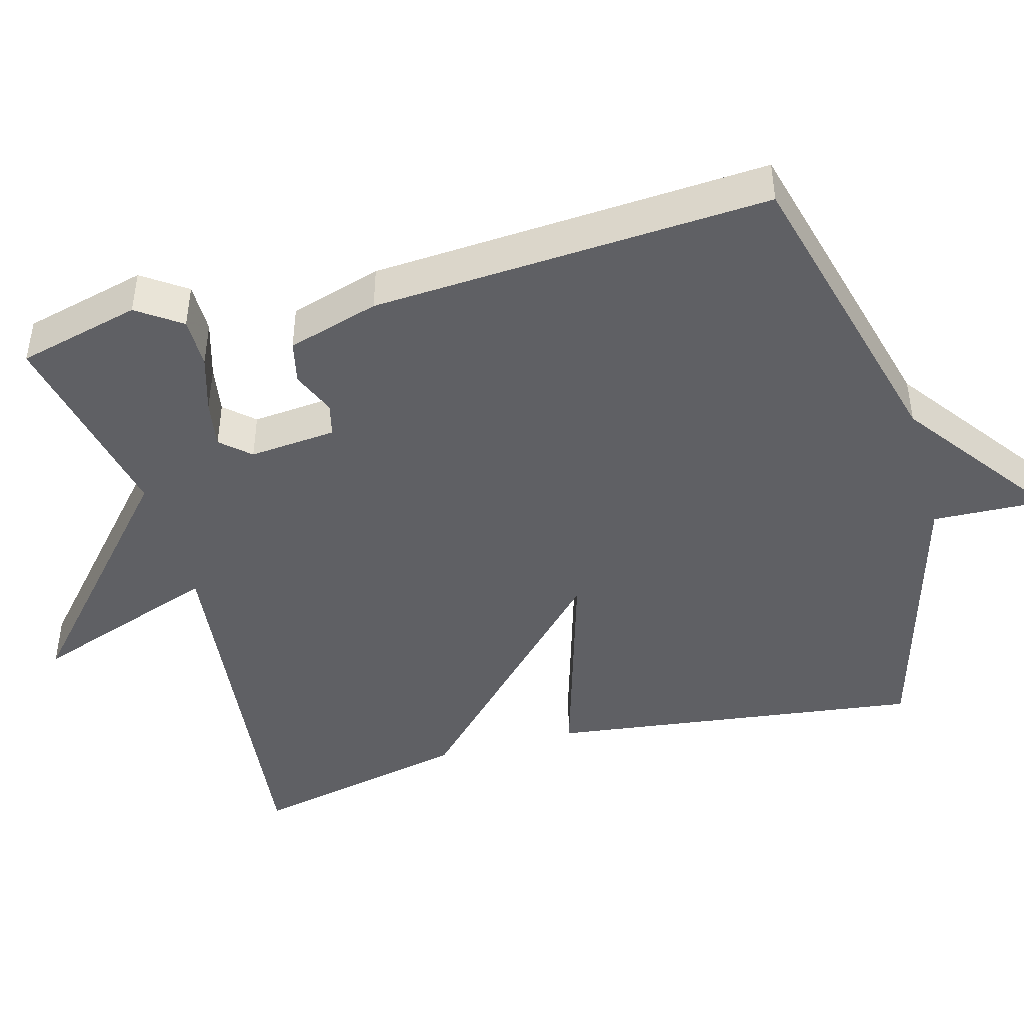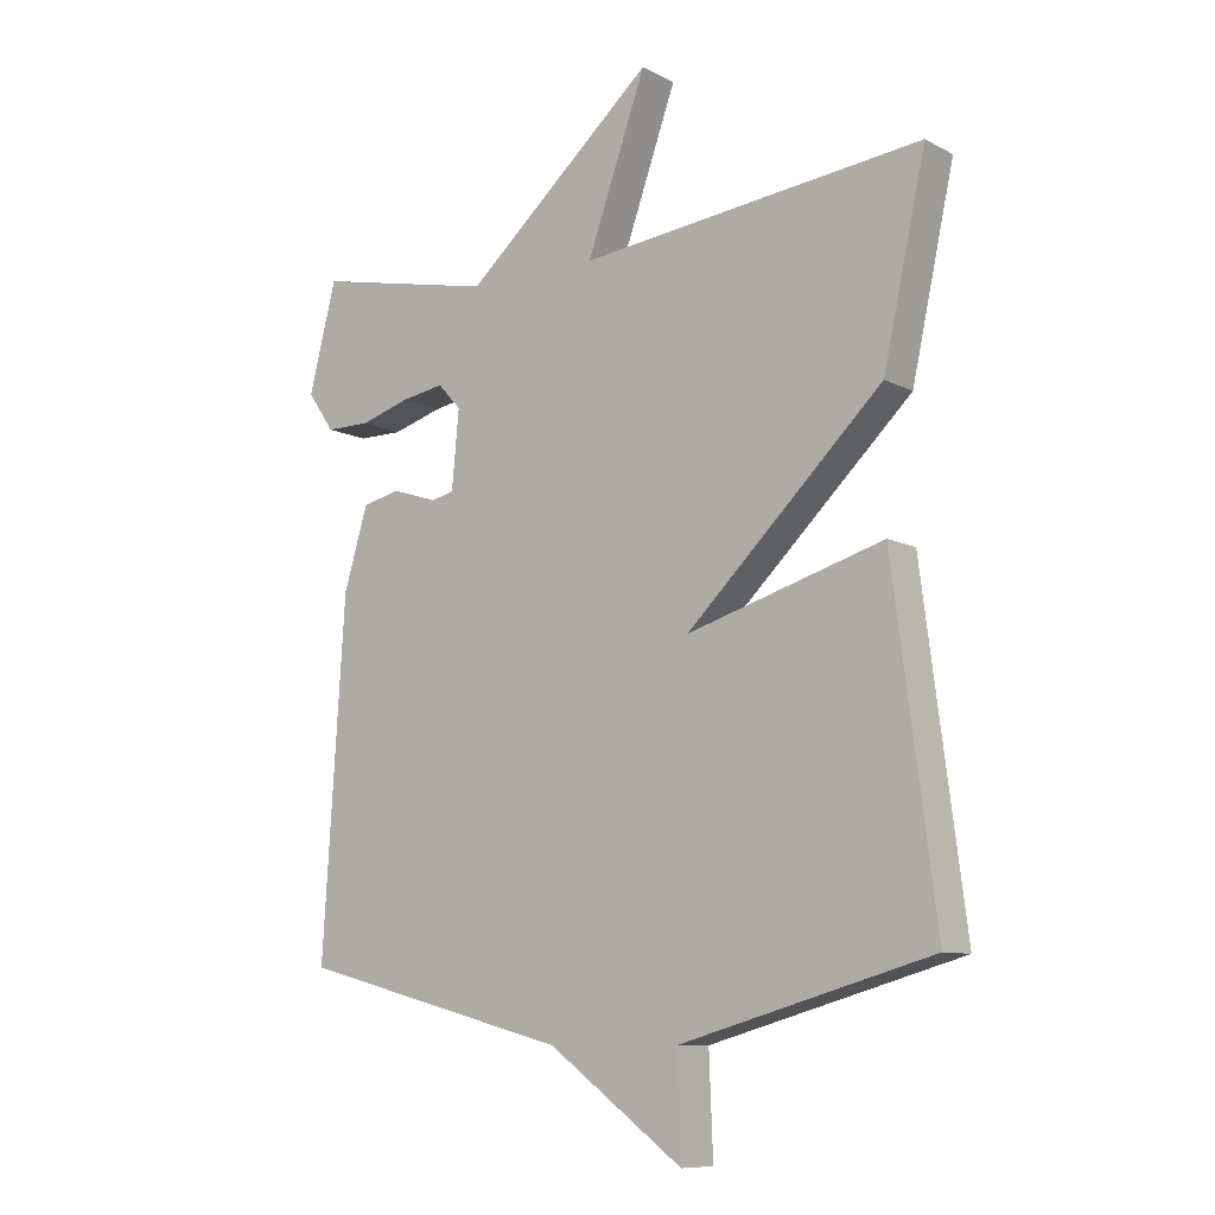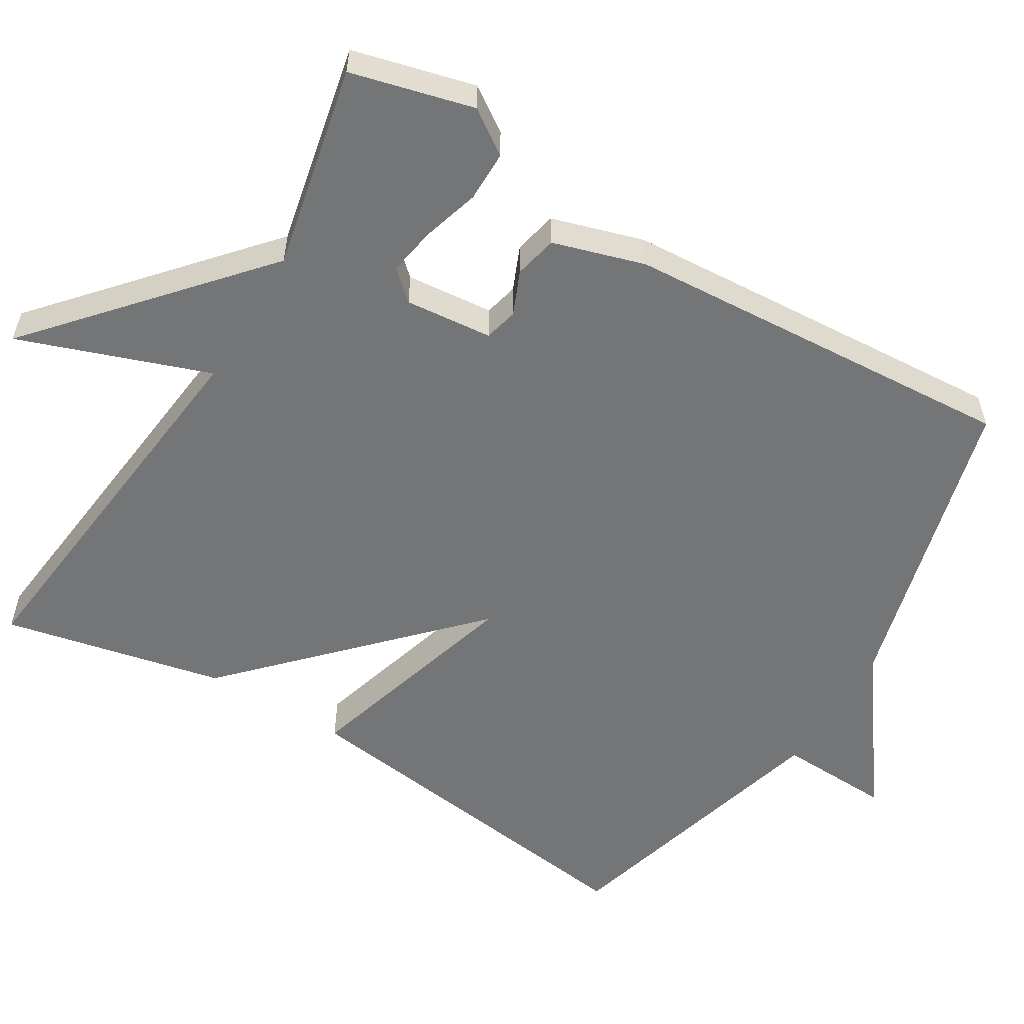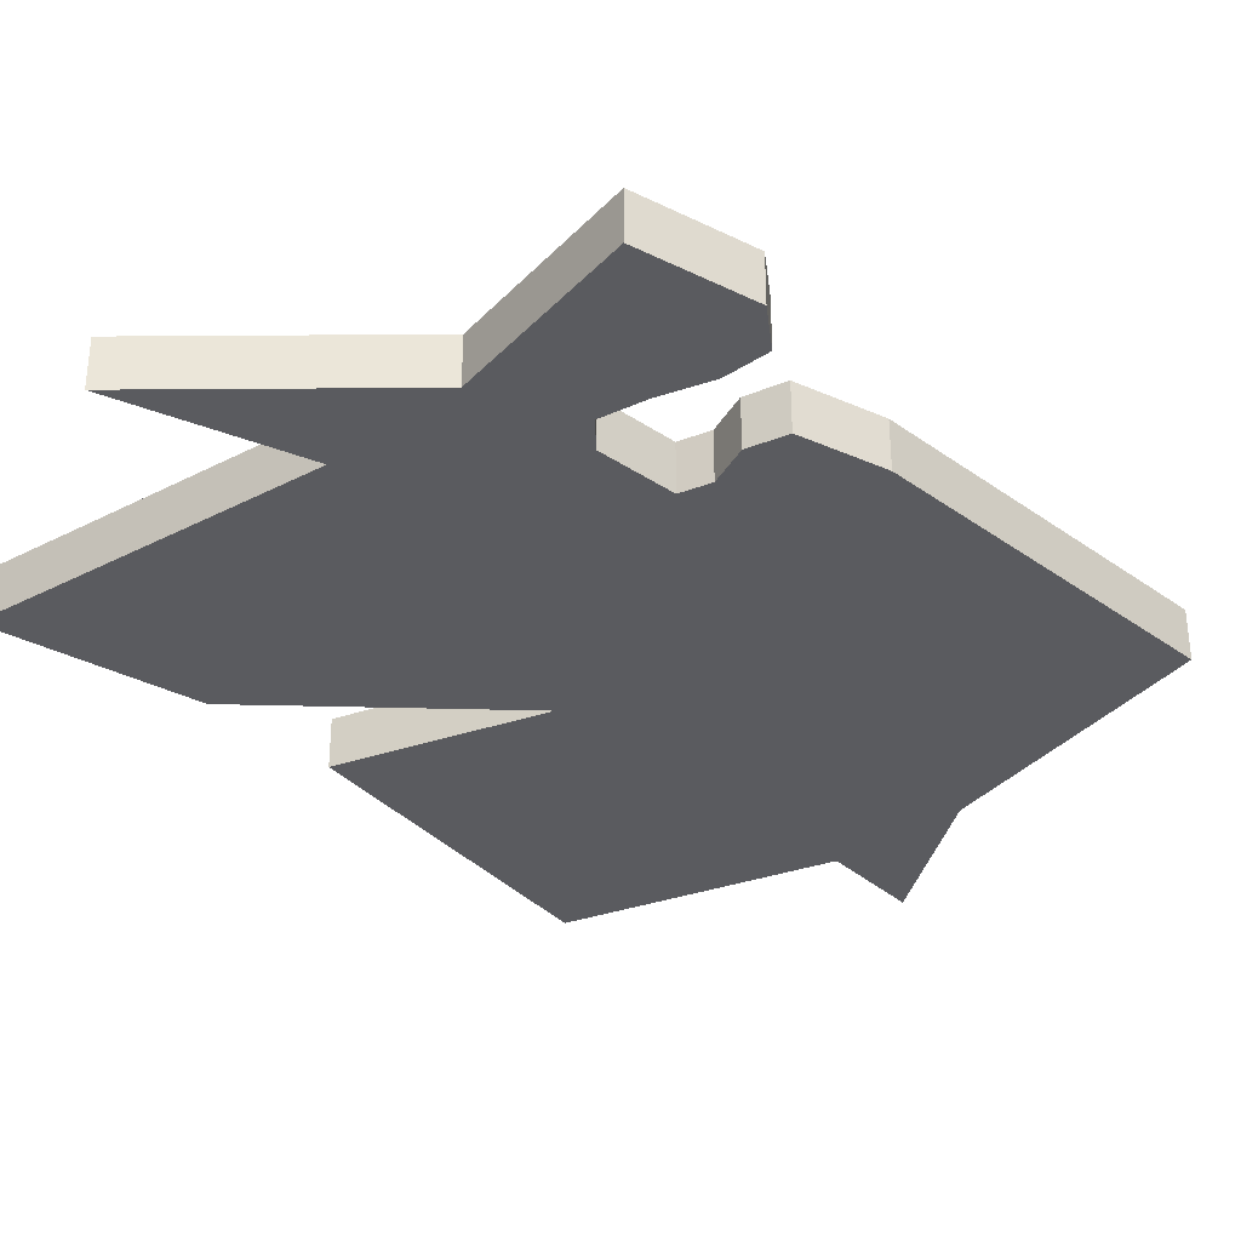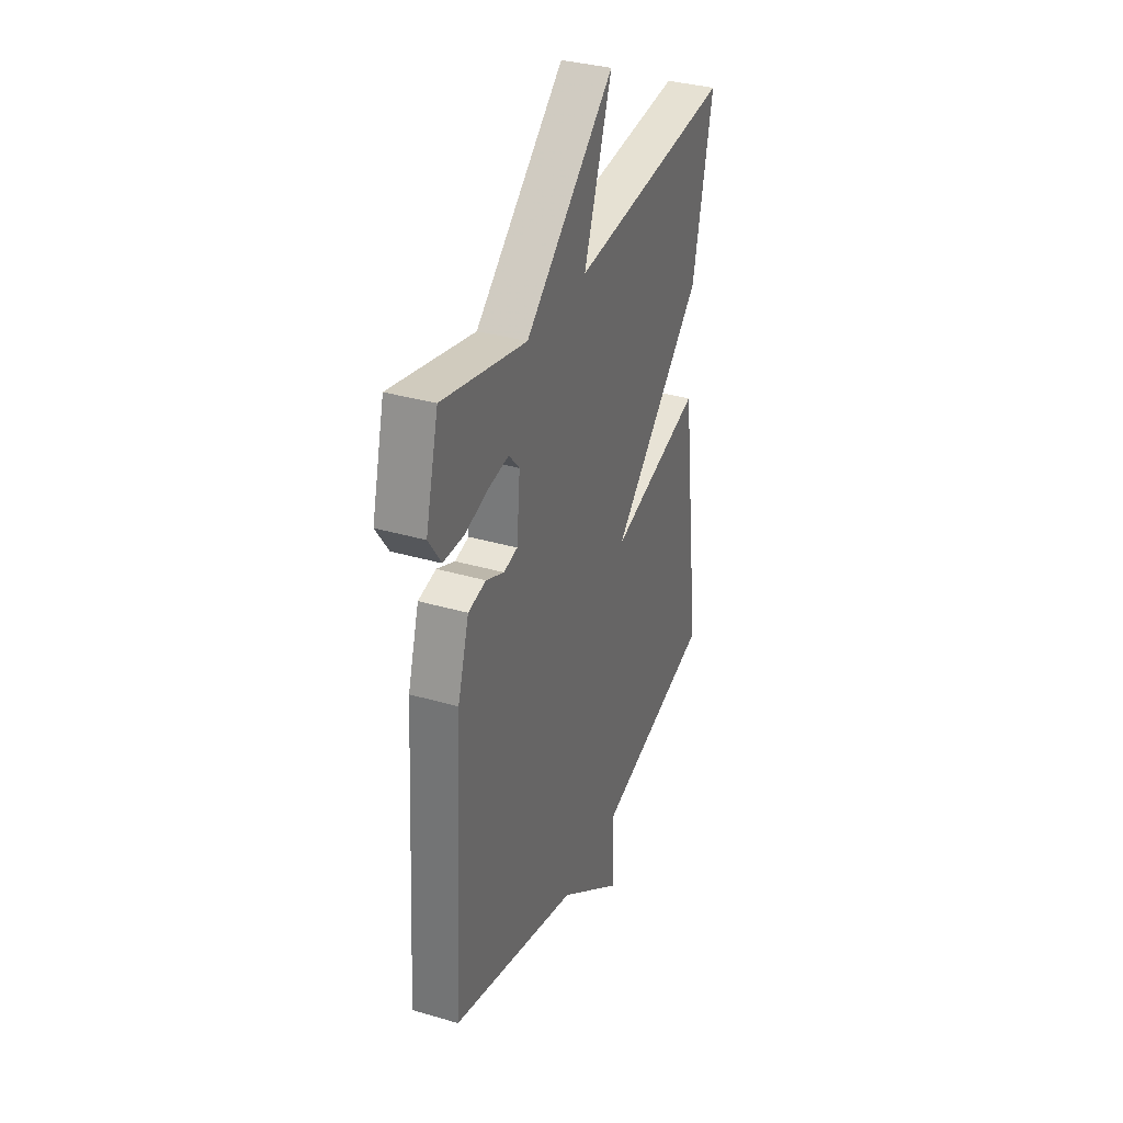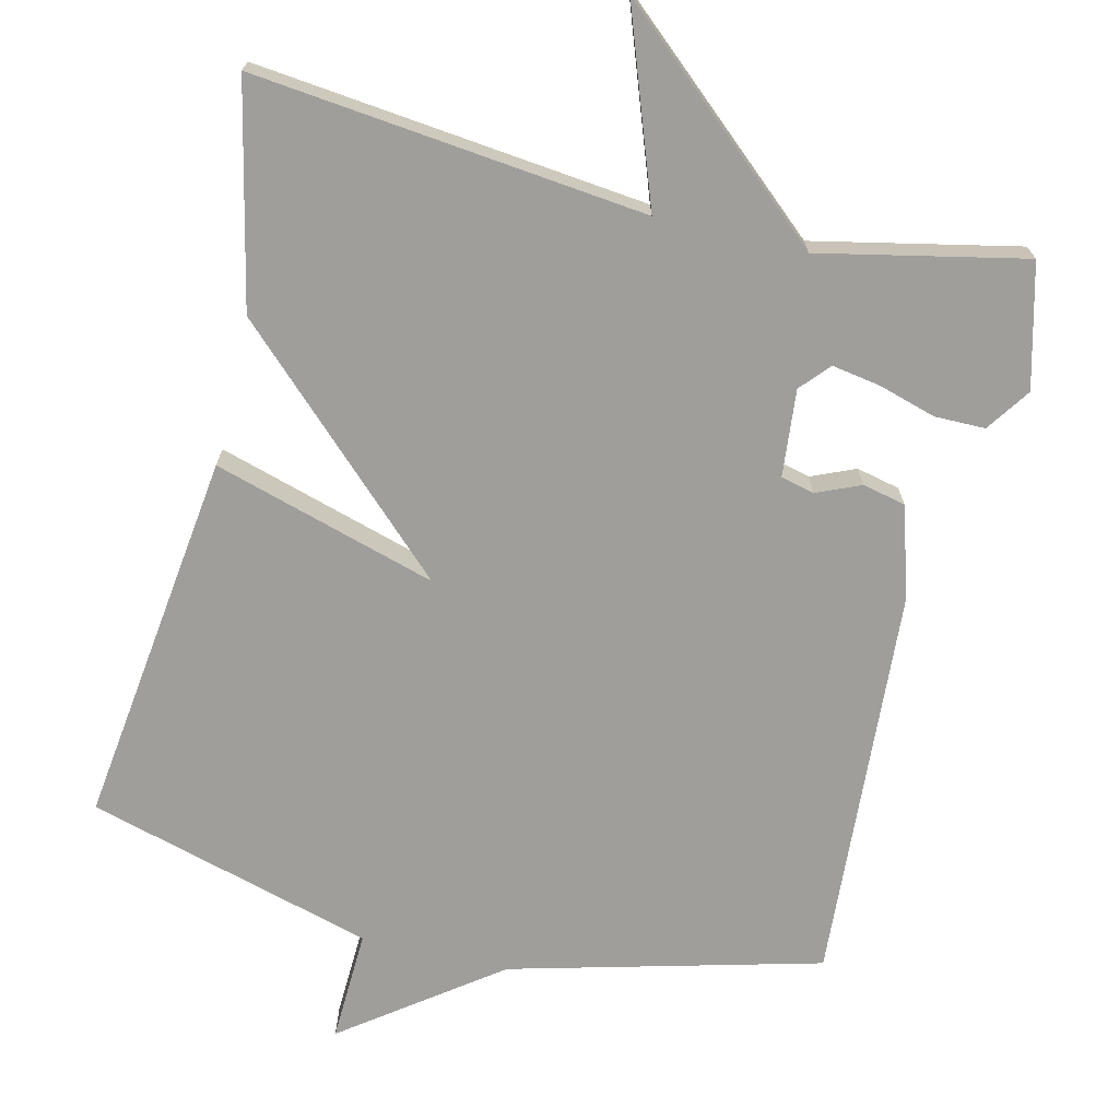
<metadata>
{"format":"obj","ext":"obj","renderer":"f3d","projection":"perspective","resolution":1024,"background":"white","views":[{"elev":-44.7,"azim":105.3,"up":"+Y"},{"elev":-9.6,"azim":-142.7,"up":"+Z"},{"elev":-56.4,"azim":58.9,"up":"+Y"},{"elev":-33.3,"azim":41.8,"up":"+Y"},{"elev":34.0,"azim":111.7,"up":"+Z"},{"elev":-70.8,"azim":-13.4,"up":"+Y"}]}
</metadata>
<code>
v 0.5 0.07 0.5
v 0.542 0.07 0.335
v 0.501 0.07 0.276
v 0.433 0.07 0.276
v 0.356 0.07 0.299
v 0.291 0.07 0.31
v 0.256 0.07 0.271
v 0.267 0.07 0.154
v 0.312 0.07 0.143
v 0.371 0.07 0.168
v 0.429 0.07 0.155
v 0.466 0.07 0.032
v 0.5 0.07 -0.5
v 0.085 0.07 -0.608
v -0.121 0.07 -0.759
v -0.115 0.07 -0.608
v -0.5 0.07 -0.5
v -0.435 0.07 0.003
v -0.135 0.07 -0.086
v -0.435 0.07 0.203
v -0.5 0.07 0.5
v 0.025 0.07 0.442
v -0.066 0.07 0.697
v 0.225 0.07 0.442
v 0.5 0 0.5
v 0.542 0 0.335
v 0.501 0 0.276
v 0.433 0 0.276
v 0.356 0 0.299
v 0.291 0 0.31
v 0.256 0 0.271
v 0.267 0 0.154
v 0.312 0 0.143
v 0.371 0 0.168
v 0.429 0 0.155
v 0.466 0 0.032
v 0.5 0 -0.5
v 0.085 0 -0.608
v -0.121 0 -0.759
v -0.115 0 -0.608
v -0.5 0 -0.5
v -0.435 0 0.003
v -0.135 0 -0.086
v -0.435 0 0.203
v -0.5 0 0.5
v 0.025 0 0.442
v -0.066 0 0.697
v 0.225 0 0.442
f 22 23 24
f 19 20 21 22
f 19 22 24
f 16 17 18 19
f 16 19 24
f 14 15 16 24
f 12 13 14
f 11 12 14
f 10 11 14
f 9 10 14
f 8 9 14
f 7 8 14 24
f 6 7 24
f 1 2 3
f 24 1 3
f 6 24 3
f 5 6 3
f 3 4 5
f 48 47 46
f 46 45 44 43
f 48 46 43
f 43 42 41 40
f 48 43 40
f 48 40 39 38
f 38 37 36
f 38 36 35
f 38 35 34
f 38 34 33
f 38 33 32
f 48 38 32 31
f 48 31 30
f 27 26 25
f 27 25 48
f 27 48 30
f 27 30 29
f 29 28 27
f 1 25 26 2
f 2 26 27 3
f 3 27 28 4
f 4 28 29 5
f 5 29 30 6
f 6 30 31 7
f 7 31 32 8
f 8 32 33 9
f 9 33 34 10
f 10 34 35 11
f 11 35 36 12
f 12 36 37 13
f 13 37 38 14
f 14 38 39 15
f 15 39 40 16
f 16 40 41 17
f 17 41 42 18
f 18 42 43 19
f 19 43 44 20
f 20 44 45 21
f 21 45 46 22
f 22 46 47 23
f 23 47 48 24
f 24 48 25 1

</code>
